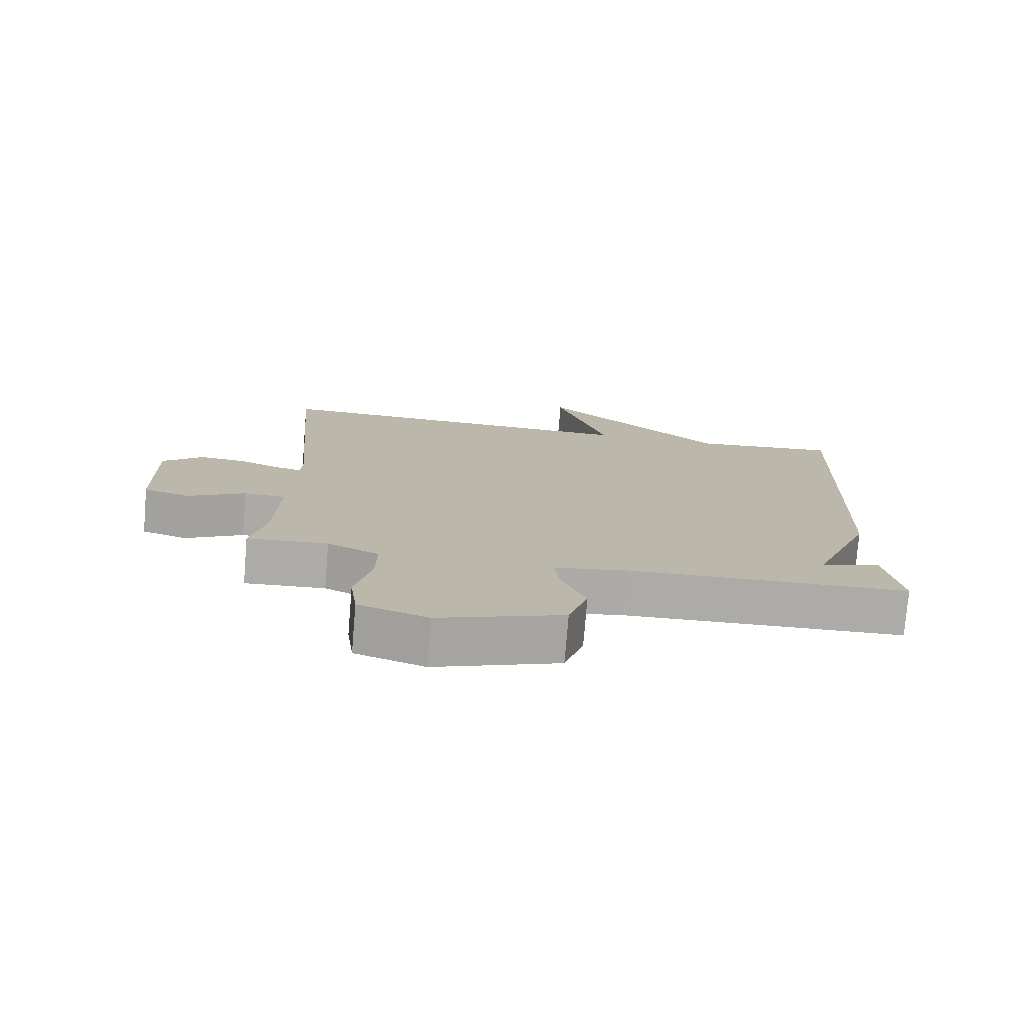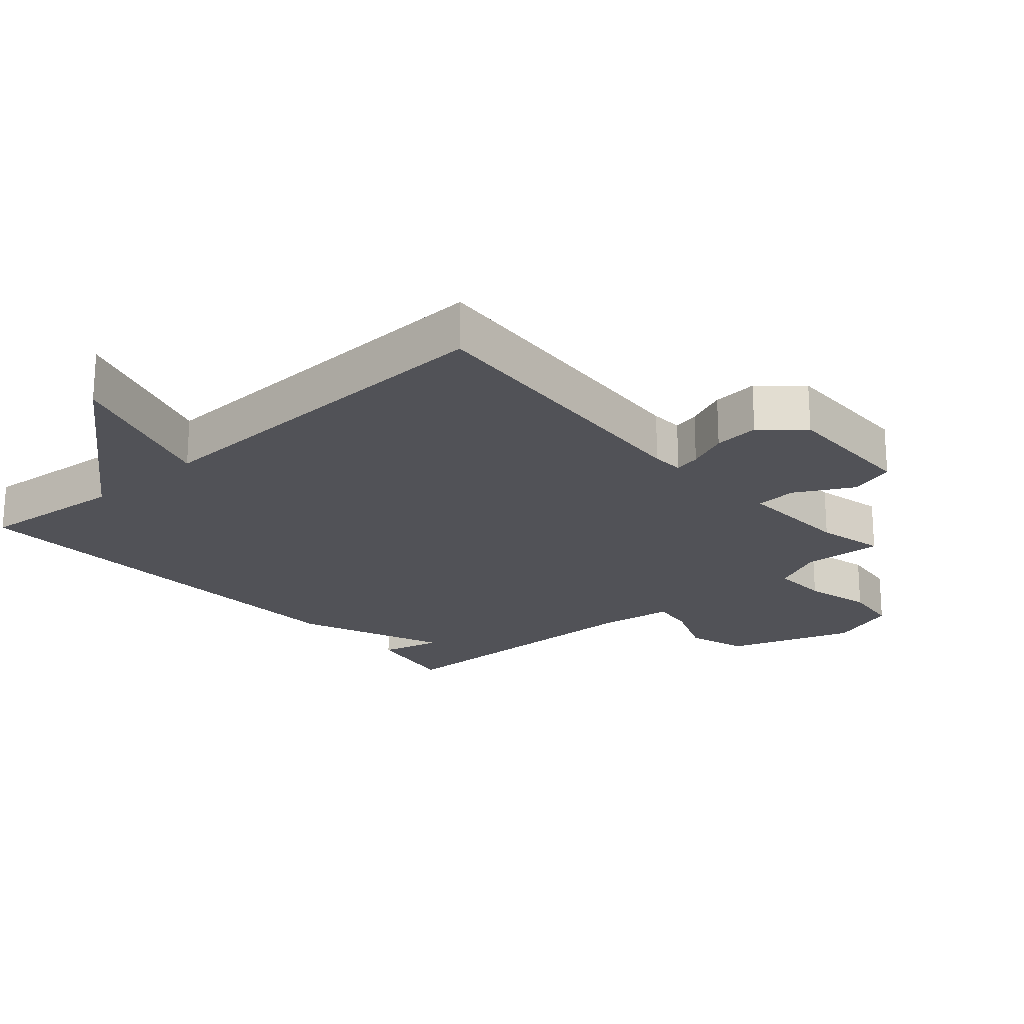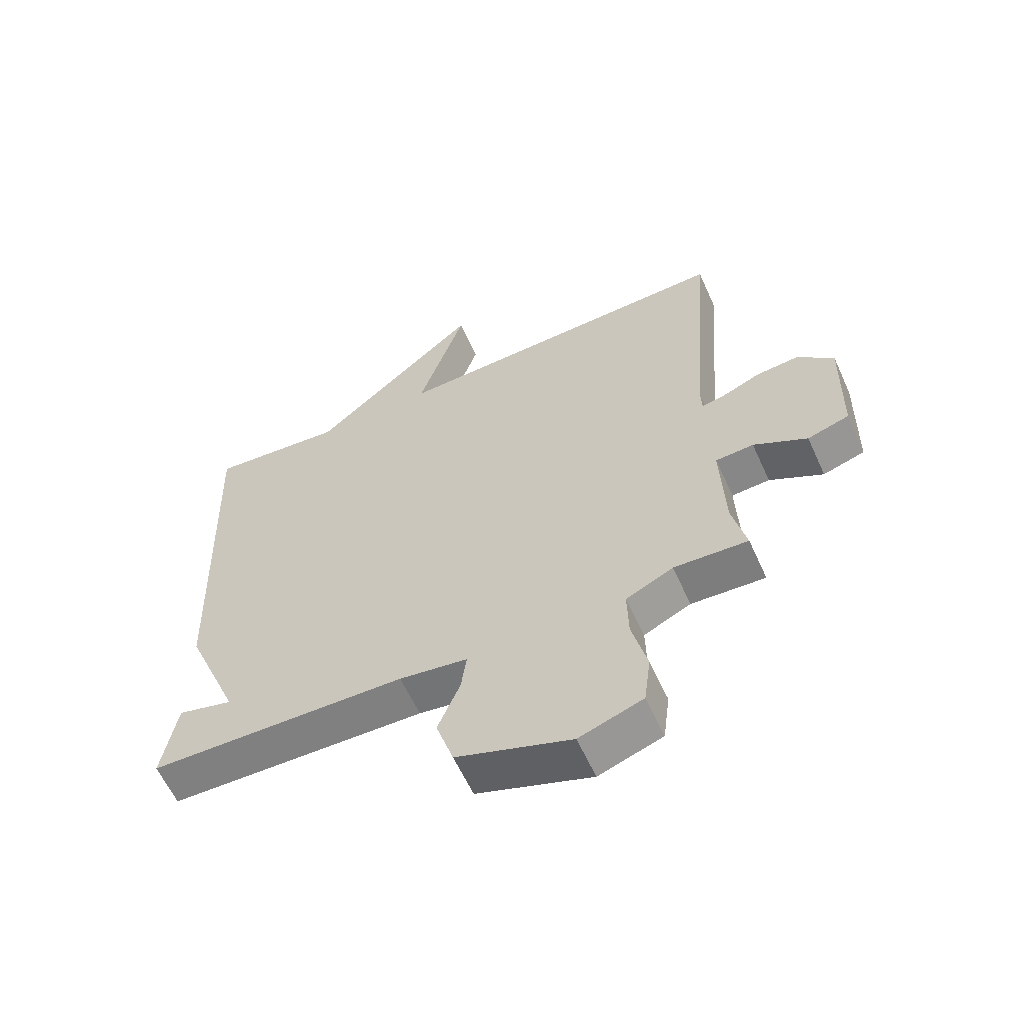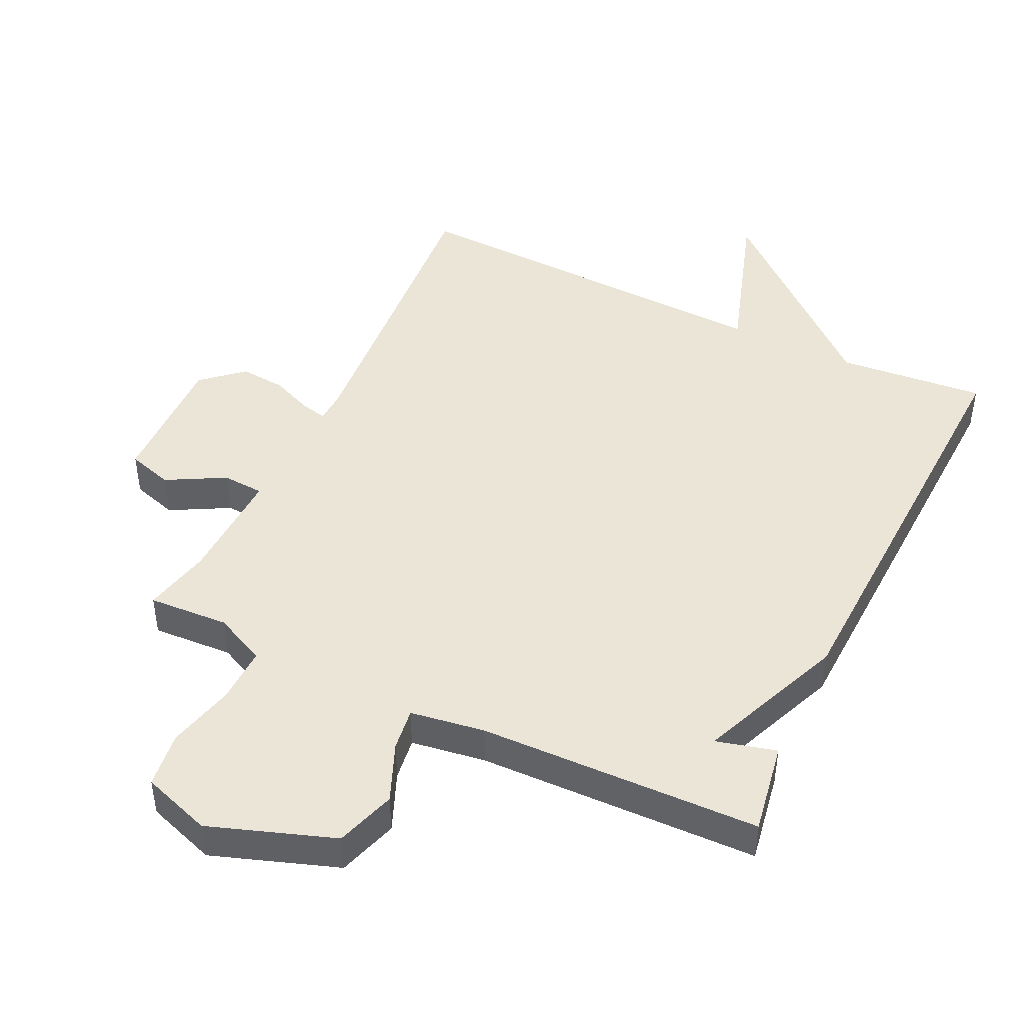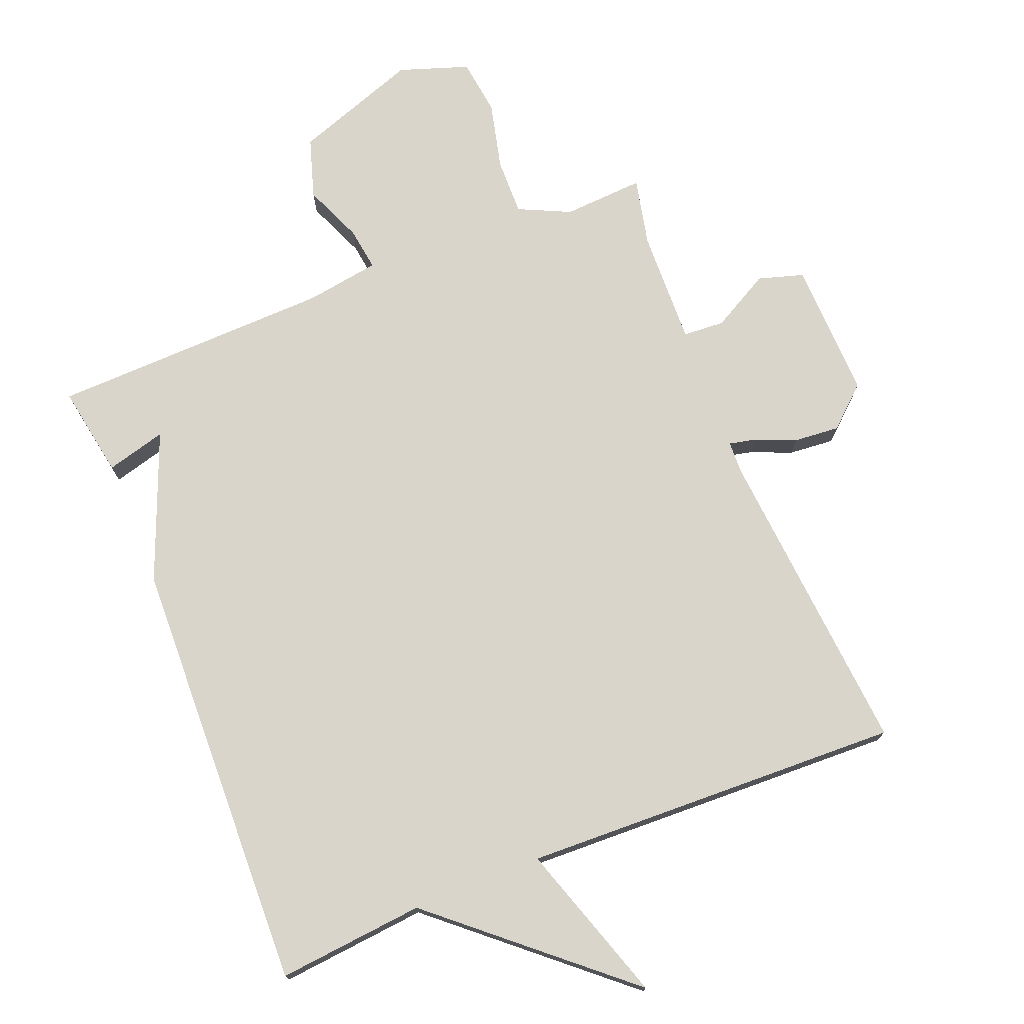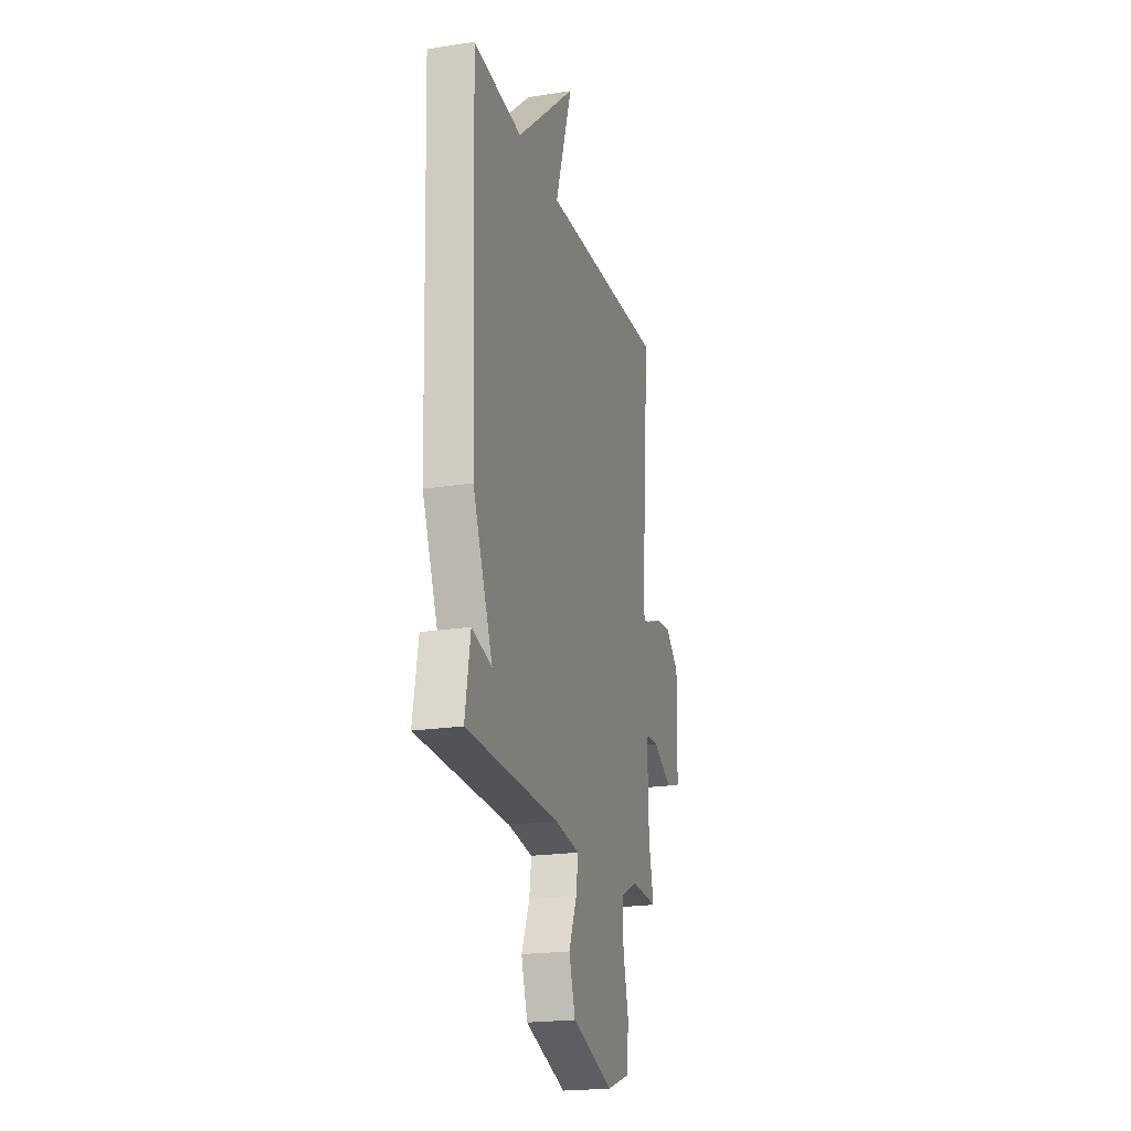
<metadata>
{"format":"obj","ext":"obj","renderer":"f3d","projection":"perspective","resolution":1024,"background":"white","views":[{"elev":-76.2,"azim":175.3,"up":"+Z"},{"elev":-21.6,"azim":41.6,"up":"+Y"},{"elev":-60.8,"azim":24.4,"up":"+Z"},{"elev":45.6,"azim":-154.4,"up":"+Y"},{"elev":74.6,"azim":-22.0,"up":"+Y"},{"elev":-21.1,"azim":-74.4,"up":"+Z"}]}
</metadata>
<code>
v 0.5 0.07 -0.5
v 0.378 0.07 -0.493
v 0.3 0.07 -0.53
v 0.302 0.07 -0.616
v 0.327 0.07 -0.718
v 0.316 0.07 -0.803
v 0.211 0.07 -0.839
v 0.022 0.07 -0.773
v -0.007 0.07 -0.682
v 0.03 0.07 -0.593
v 0.039 0.07 -0.528
v -0.074 0.07 -0.511
v -0.5 0.07 -0.5
v -0.476 0.07 -0.36
v -0.385 0.07 -0.384
v -0.476 0.07 -0.16
v -0.5 0.07 0.5
v -0.277 0.07 0.479
v 0.002 0.07 0.722
v -0.077 0.07 0.479
v 0.5 0.07 0.5
v 0.462 0.07 0.025
v 0.464 0.07 -0.024
v 0.504 0.07 -0.015
v 0.566 0.07 0.011
v 0.635 0.07 0.017
v 0.696 0.07 -0.037
v 0.691 0.07 -0.246
v 0.622 0.07 -0.267
v 0.534 0.07 -0.219
v 0.471 0.07 -0.223
v 0.477 0.07 -0.397
v 0.5 0 -0.5
v 0.378 0 -0.493
v 0.3 0 -0.53
v 0.302 0 -0.616
v 0.327 0 -0.718
v 0.316 0 -0.803
v 0.211 0 -0.839
v 0.022 0 -0.773
v -0.007 0 -0.682
v 0.03 0 -0.593
v 0.039 0 -0.528
v -0.074 0 -0.511
v -0.5 0 -0.5
v -0.476 0 -0.36
v -0.385 0 -0.384
v -0.476 0 -0.16
v -0.5 0 0.5
v -0.277 0 0.479
v 0.002 0 0.722
v -0.077 0 0.479
v 0.5 0 0.5
v 0.462 0 0.025
v 0.464 0 -0.024
v 0.504 0 -0.015
v 0.566 0 0.011
v 0.635 0 0.017
v 0.696 0 -0.037
v 0.691 0 -0.246
v 0.622 0 -0.267
v 0.534 0 -0.219
v 0.471 0 -0.223
v 0.477 0 -0.397
f 28 29 30
f 27 28 30
f 26 27 30
f 25 26 30
f 24 25 30
f 23 24 30 31
f 22 23 31 32
f 20 21 22
f 18 19 20
f 18 20 22 32
f 32 1 2
f 18 32 2
f 17 18 2
f 16 17 2
f 15 16 2
f 12 13 14 15
f 8 9 10
f 7 8 10
f 6 7 10
f 5 6 10
f 4 5 10
f 3 4 10 11
f 11 12 15
f 3 11 15
f 2 3 15
f 62 61 60
f 62 60 59
f 62 59 58
f 62 58 57
f 62 57 56
f 63 62 56 55
f 64 63 55 54
f 54 53 52
f 52 51 50
f 64 54 52 50
f 34 33 64
f 34 64 50
f 34 50 49
f 34 49 48
f 34 48 47
f 47 46 45 44
f 42 41 40
f 42 40 39
f 42 39 38
f 42 38 37
f 42 37 36
f 43 42 36 35
f 47 44 43
f 47 43 35
f 47 35 34
f 1 33 34 2
f 2 34 35 3
f 3 35 36 4
f 4 36 37 5
f 5 37 38 6
f 6 38 39 7
f 7 39 40 8
f 8 40 41 9
f 9 41 42 10
f 10 42 43 11
f 11 43 44 12
f 12 44 45 13
f 13 45 46 14
f 14 46 47 15
f 15 47 48 16
f 16 48 49 17
f 17 49 50 18
f 18 50 51 19
f 19 51 52 20
f 20 52 53 21
f 21 53 54 22
f 22 54 55 23
f 23 55 56 24
f 24 56 57 25
f 25 57 58 26
f 26 58 59 27
f 27 59 60 28
f 28 60 61 29
f 29 61 62 30
f 30 62 63 31
f 31 63 64 32
f 32 64 33 1

</code>
